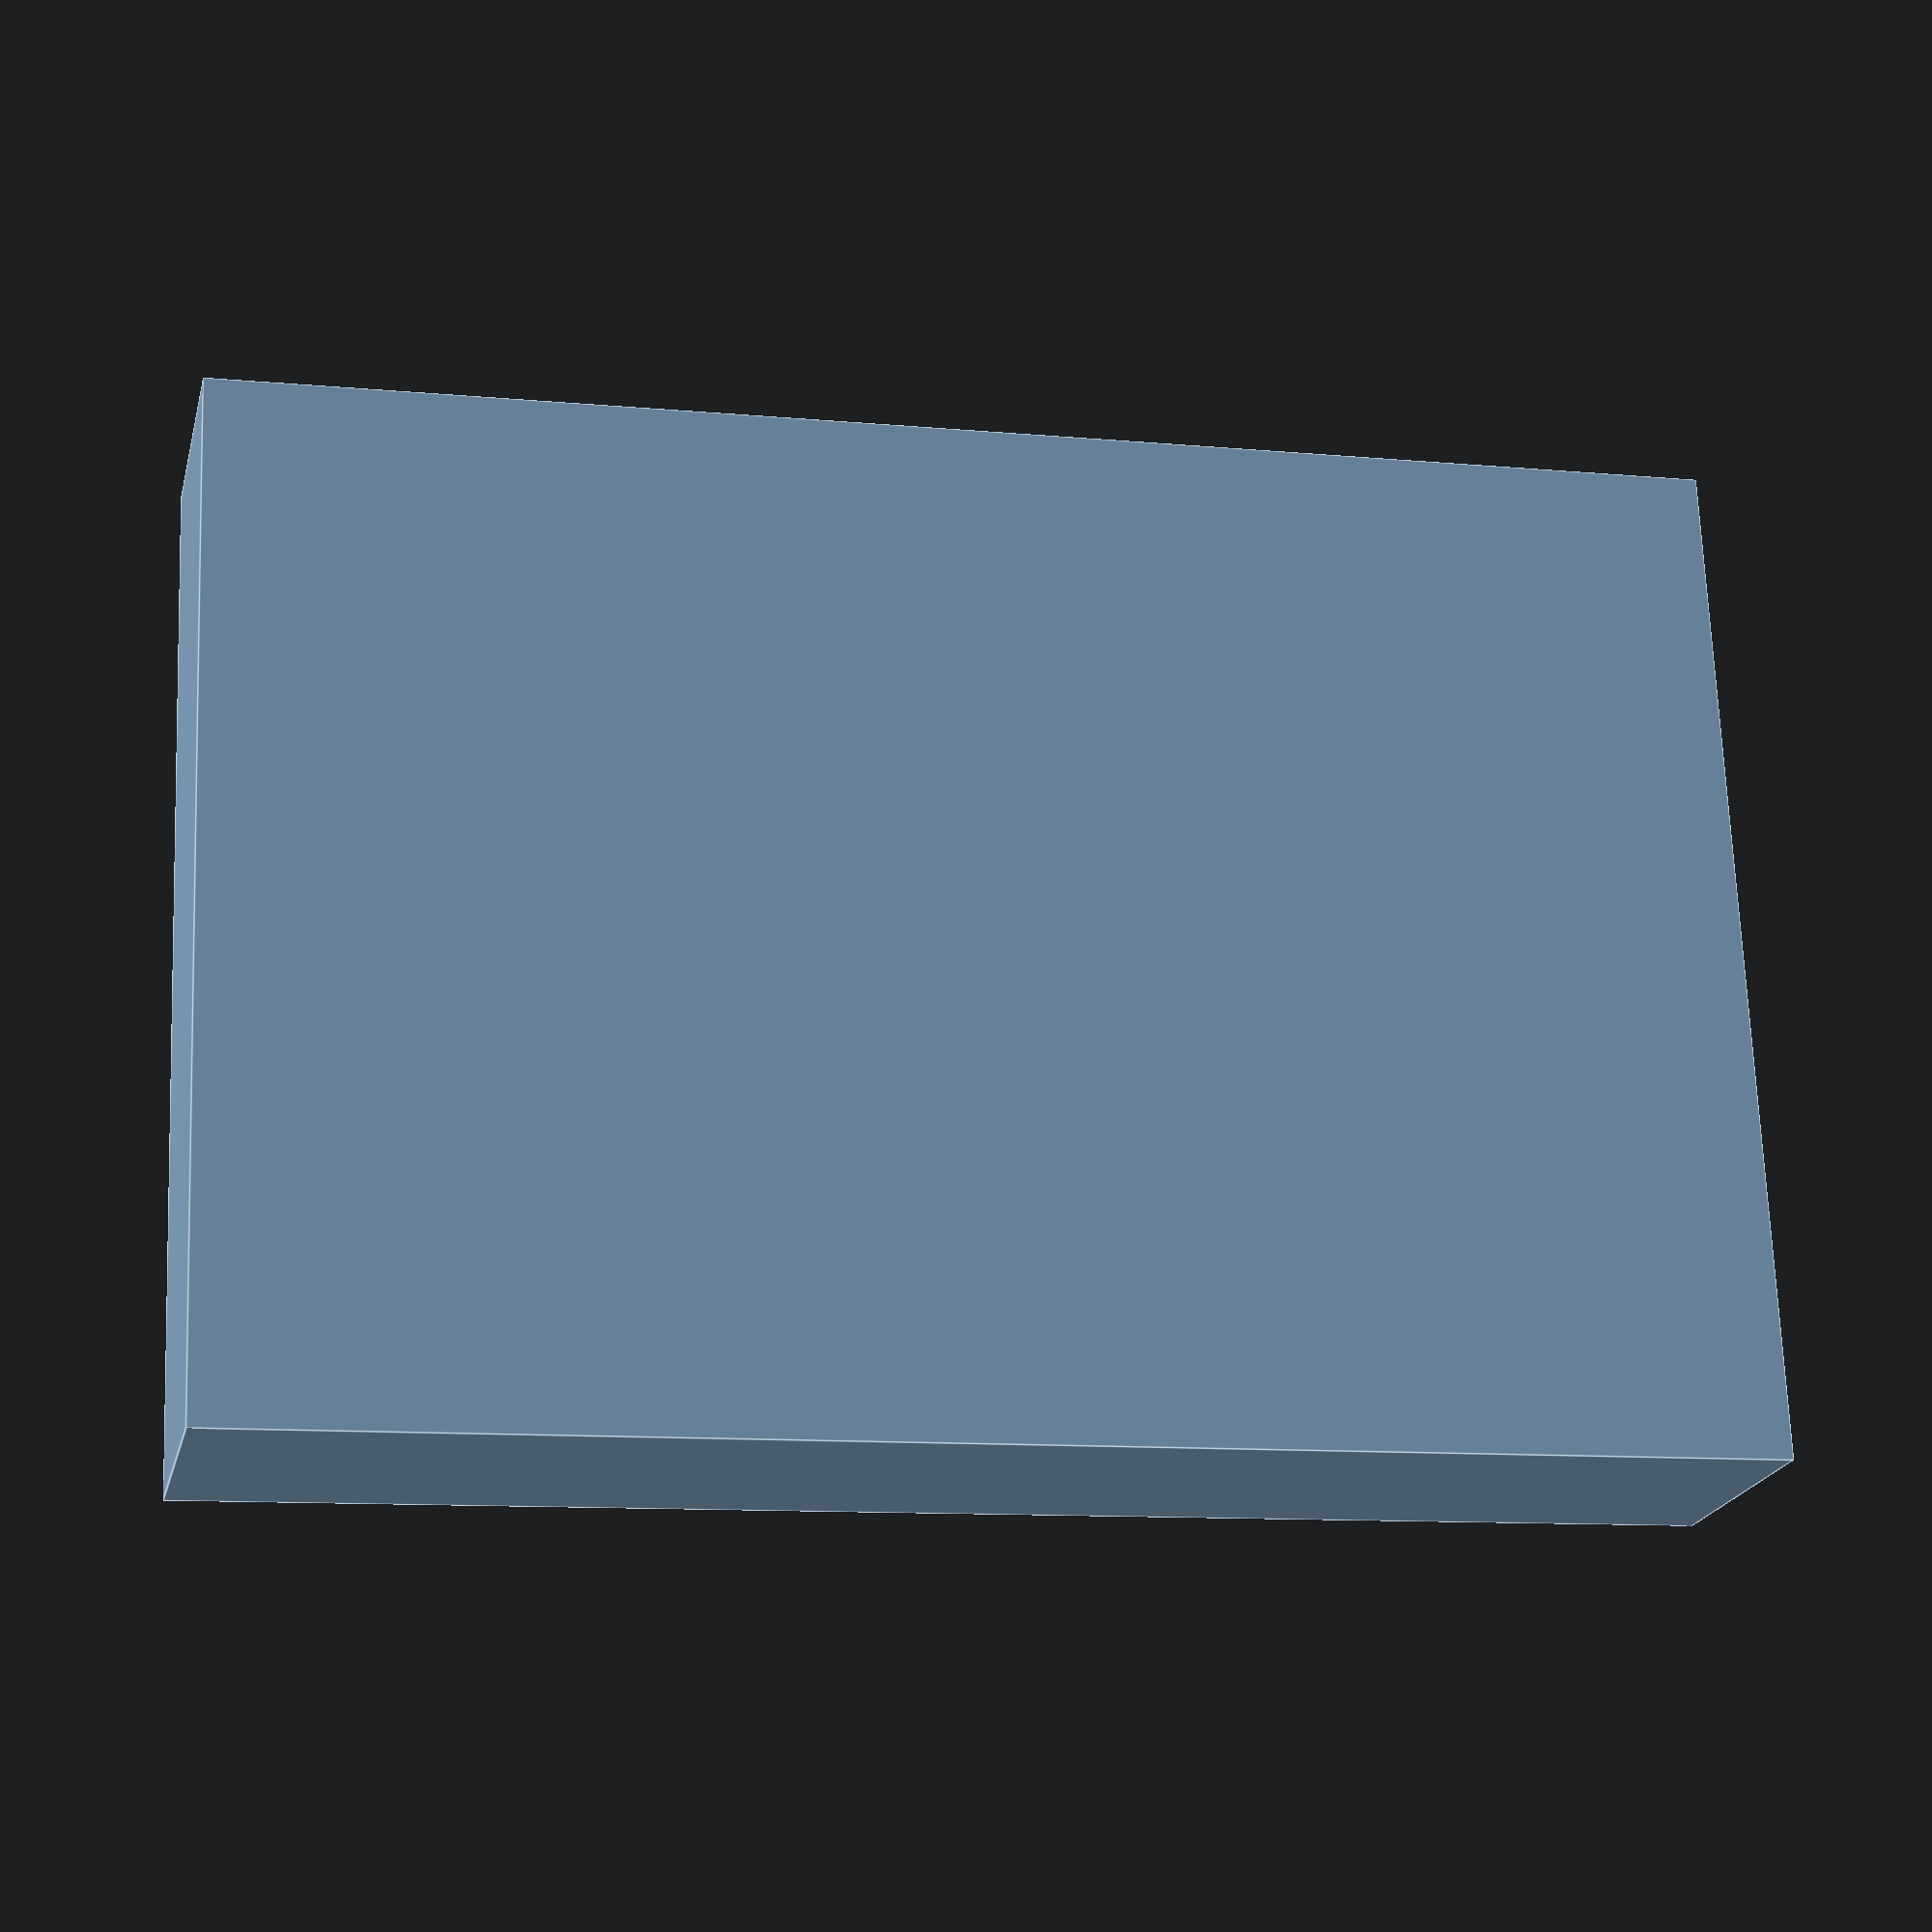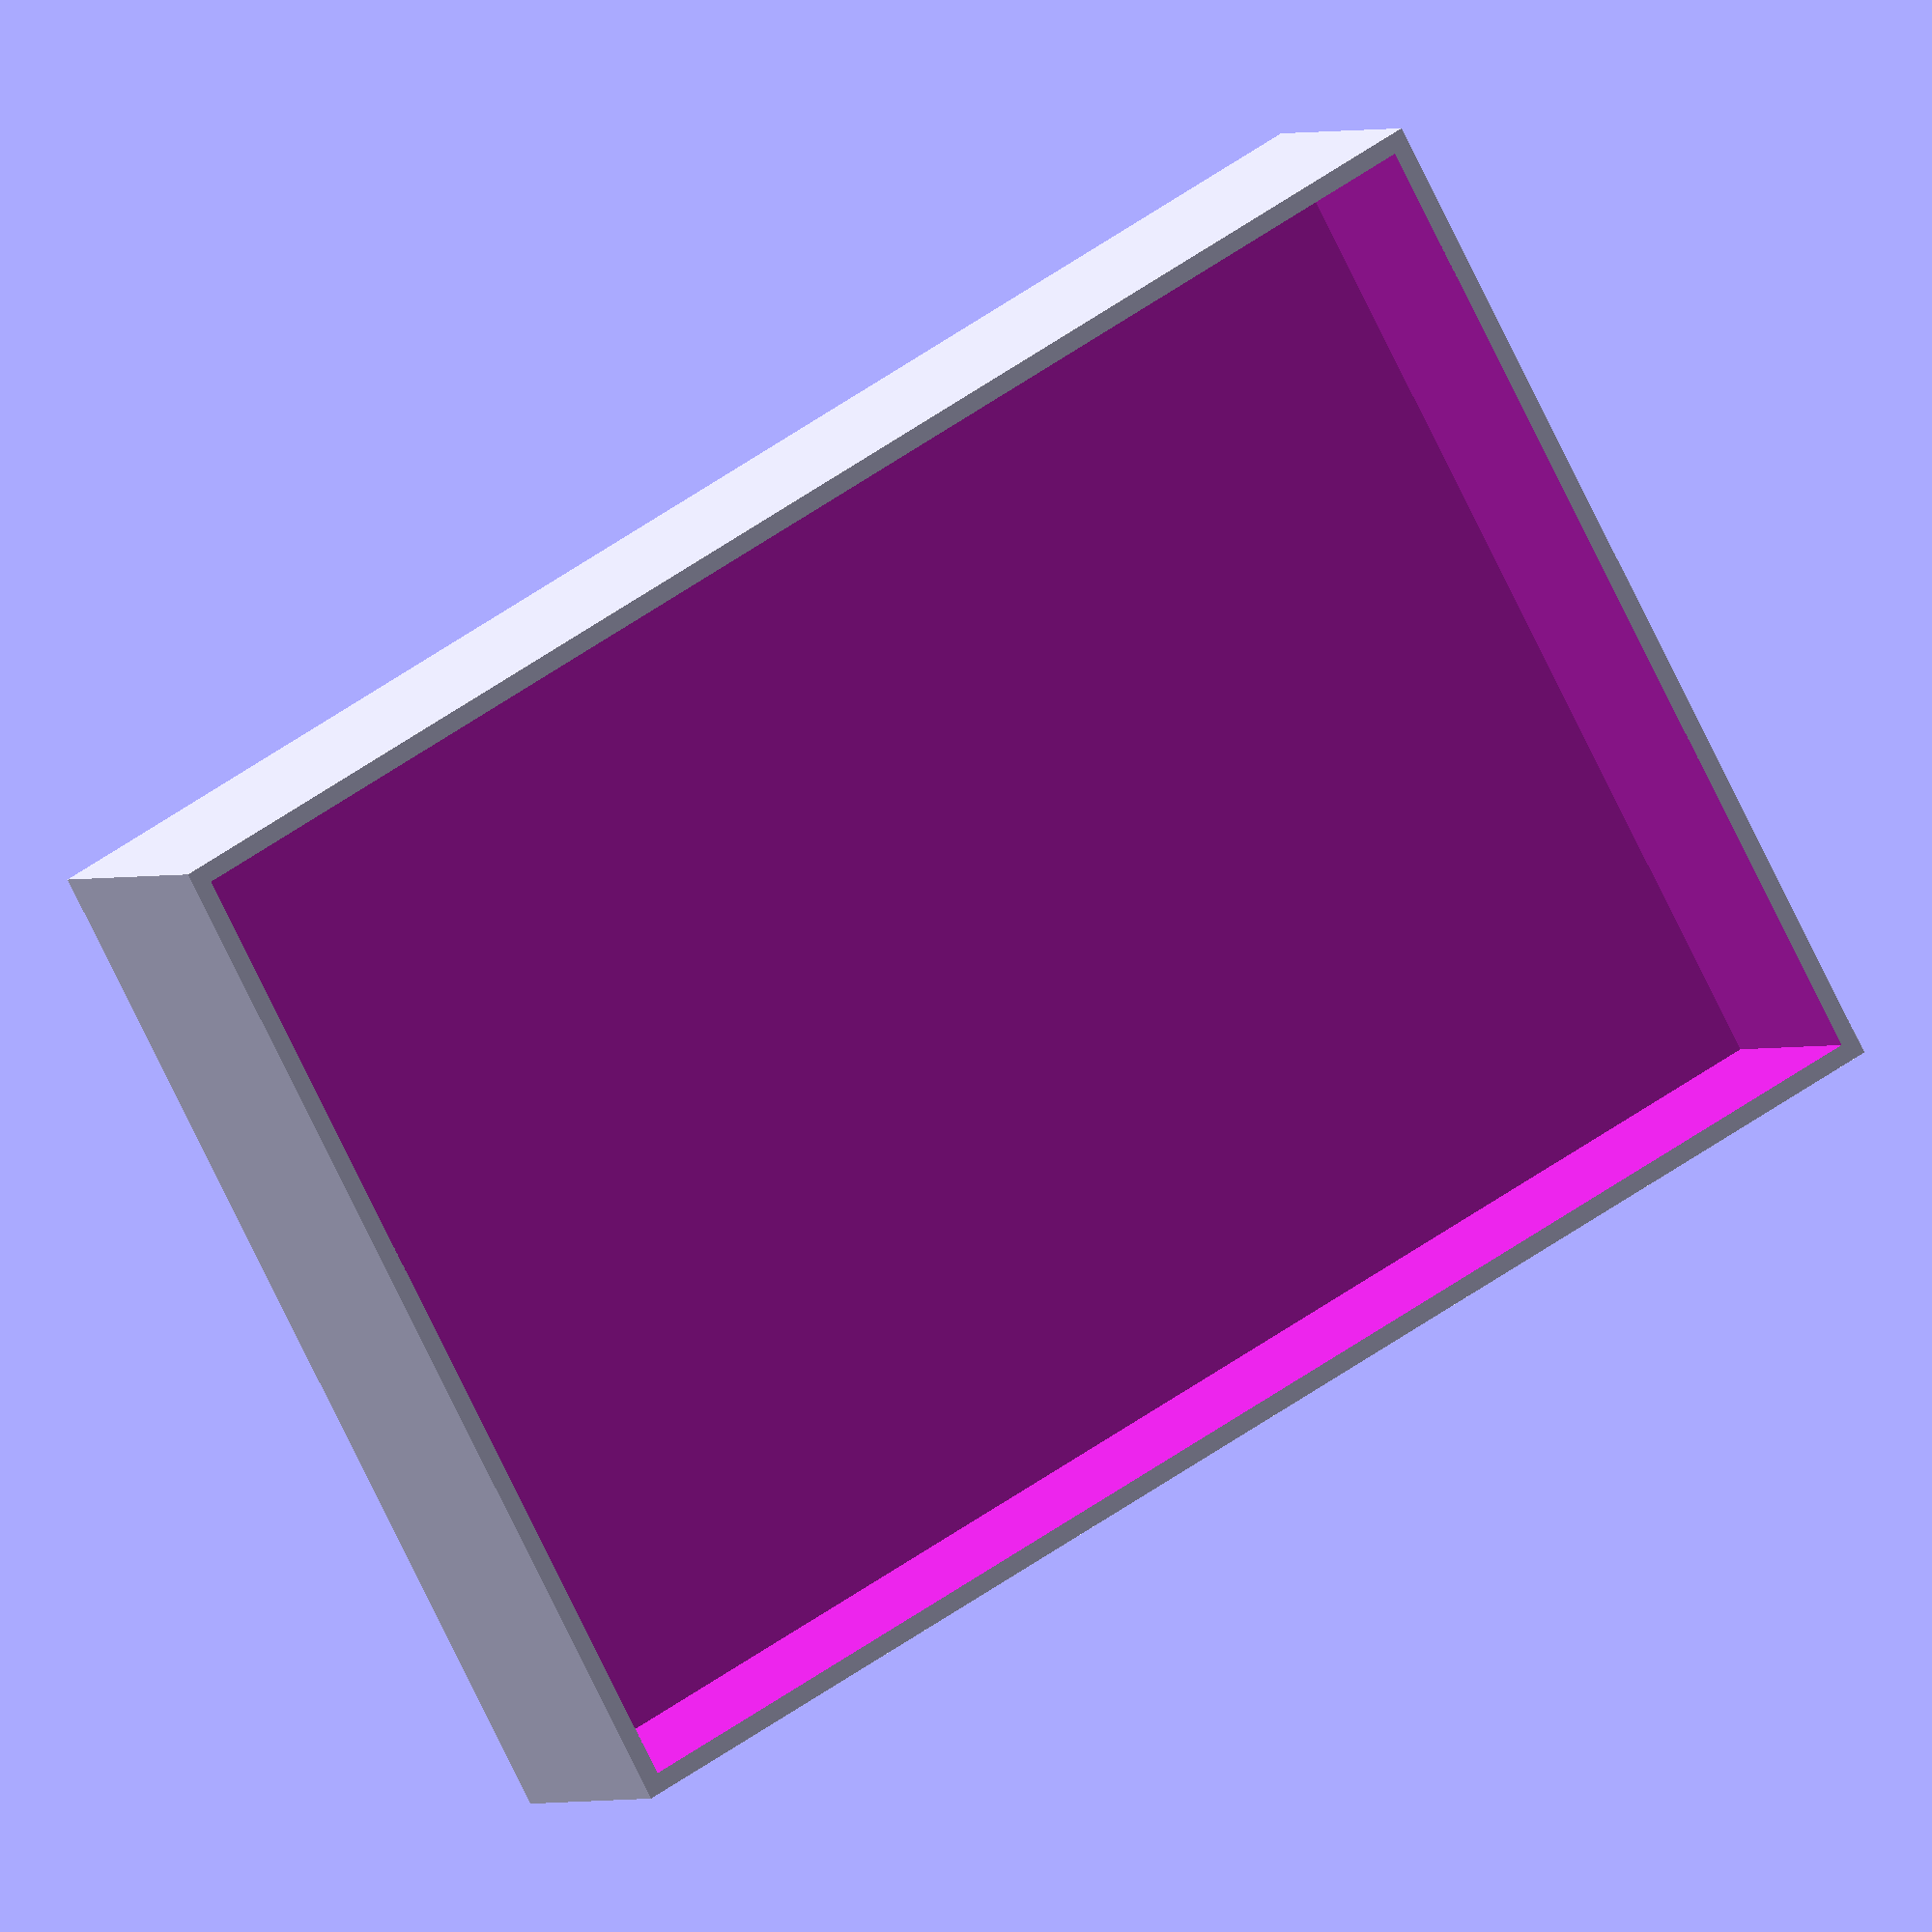
<openscad>
module BoxLid() {
    difference() {
       // Espessura da caixa
       cube([ 42.5, 62.5, 33/3], center = true); 
       // Interior
       translate([0,0,1.5]) cube([41, 61, 31.5/3], center = true);
    }     
}
BoxLid();
</openscad>
<views>
elev=20.5 azim=92.3 roll=166.9 proj=p view=edges
elev=181.2 azim=240.7 roll=206.2 proj=o view=wireframe
</views>
